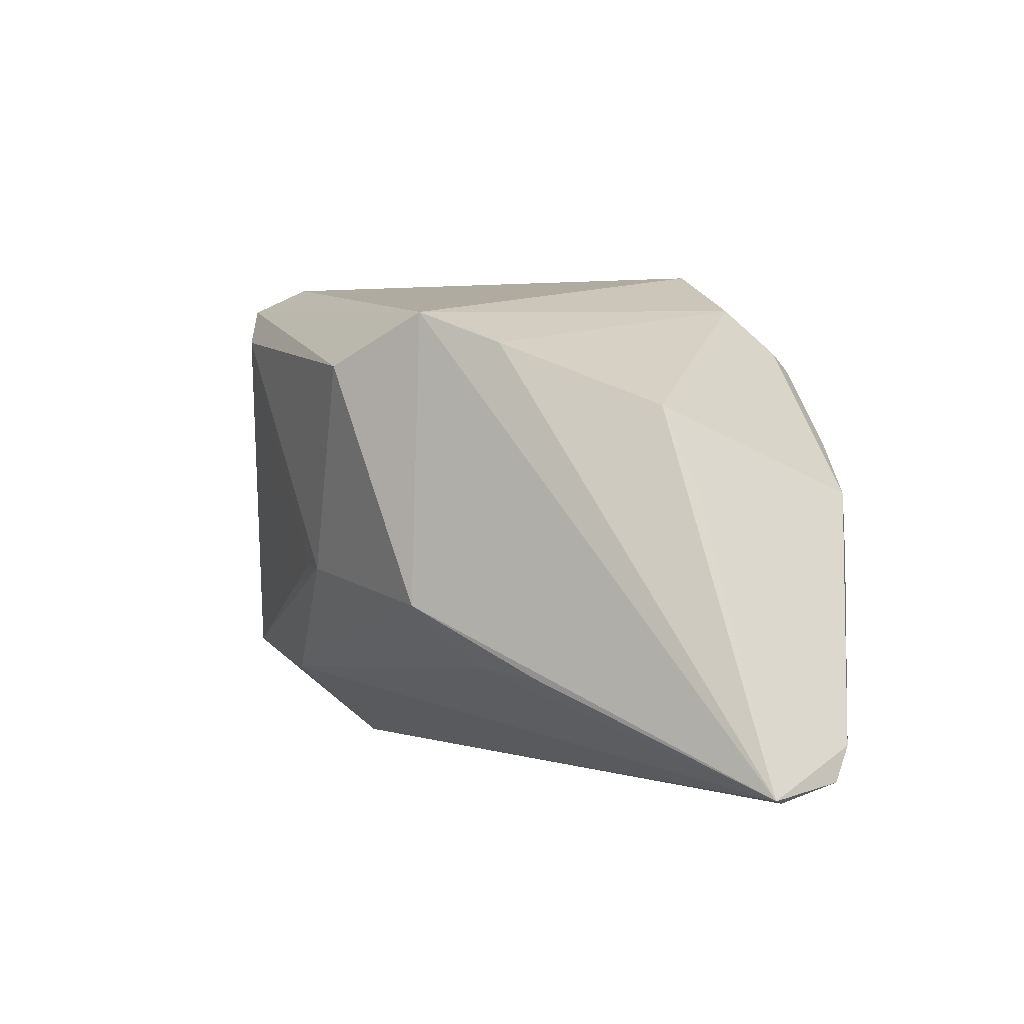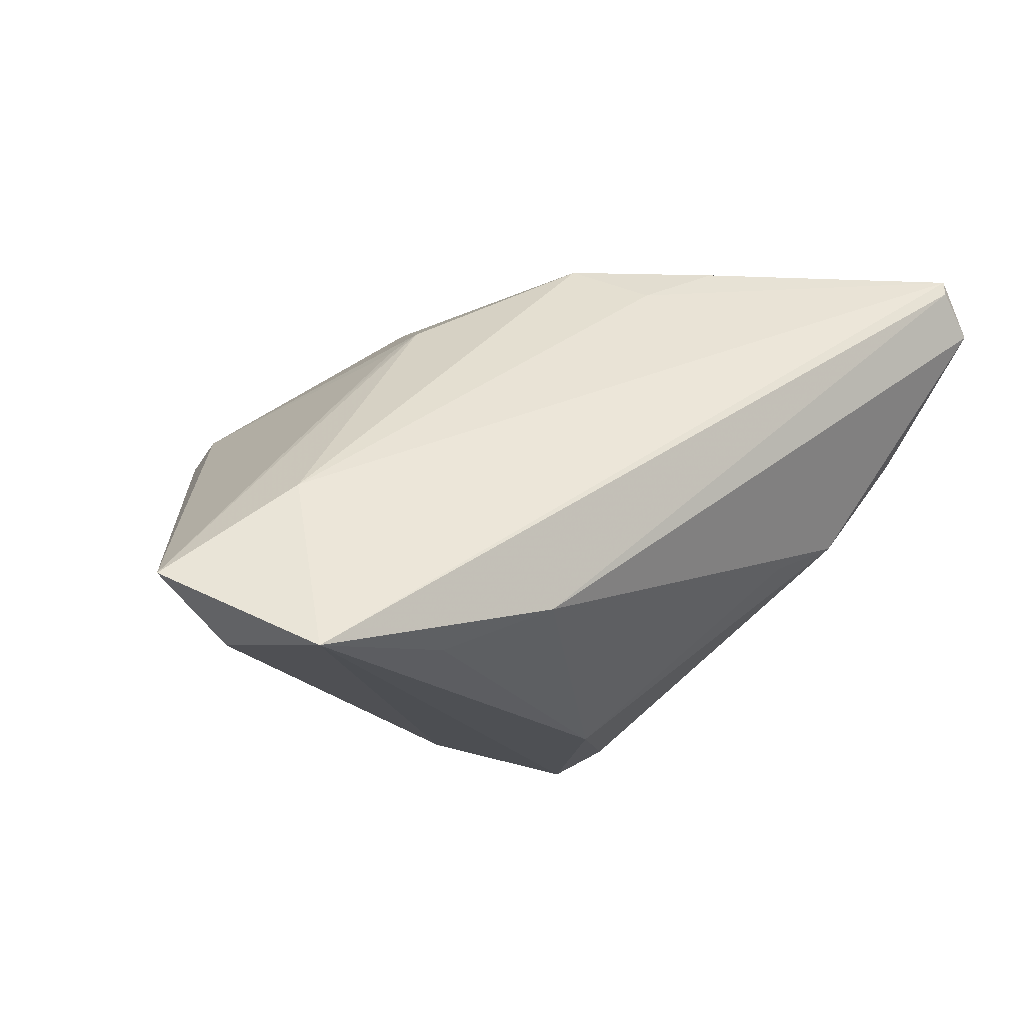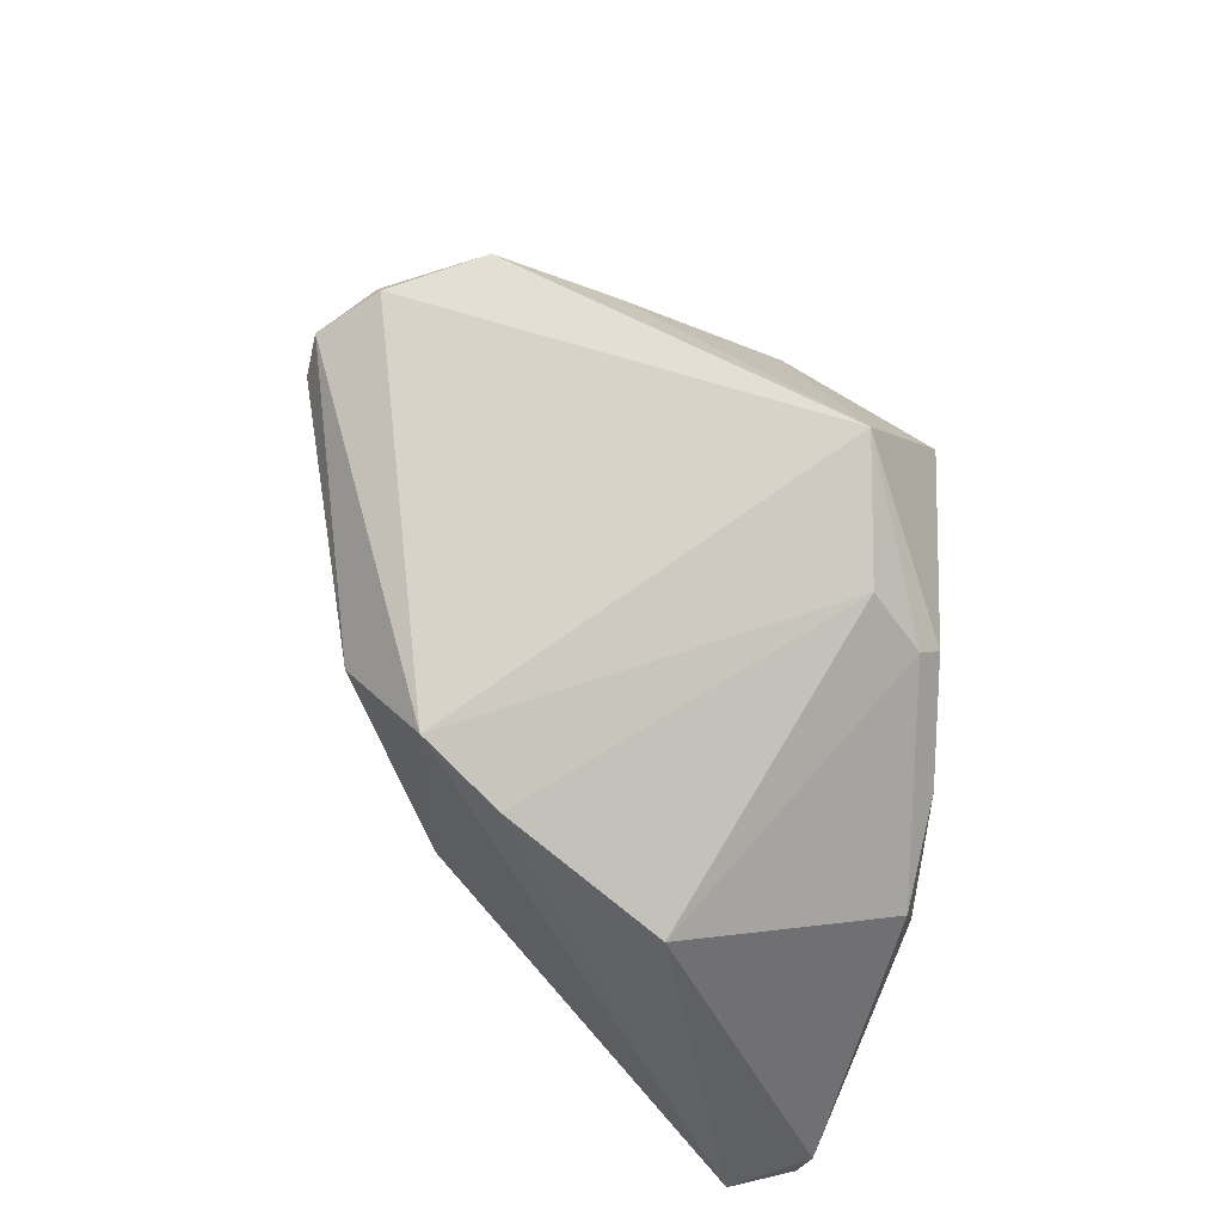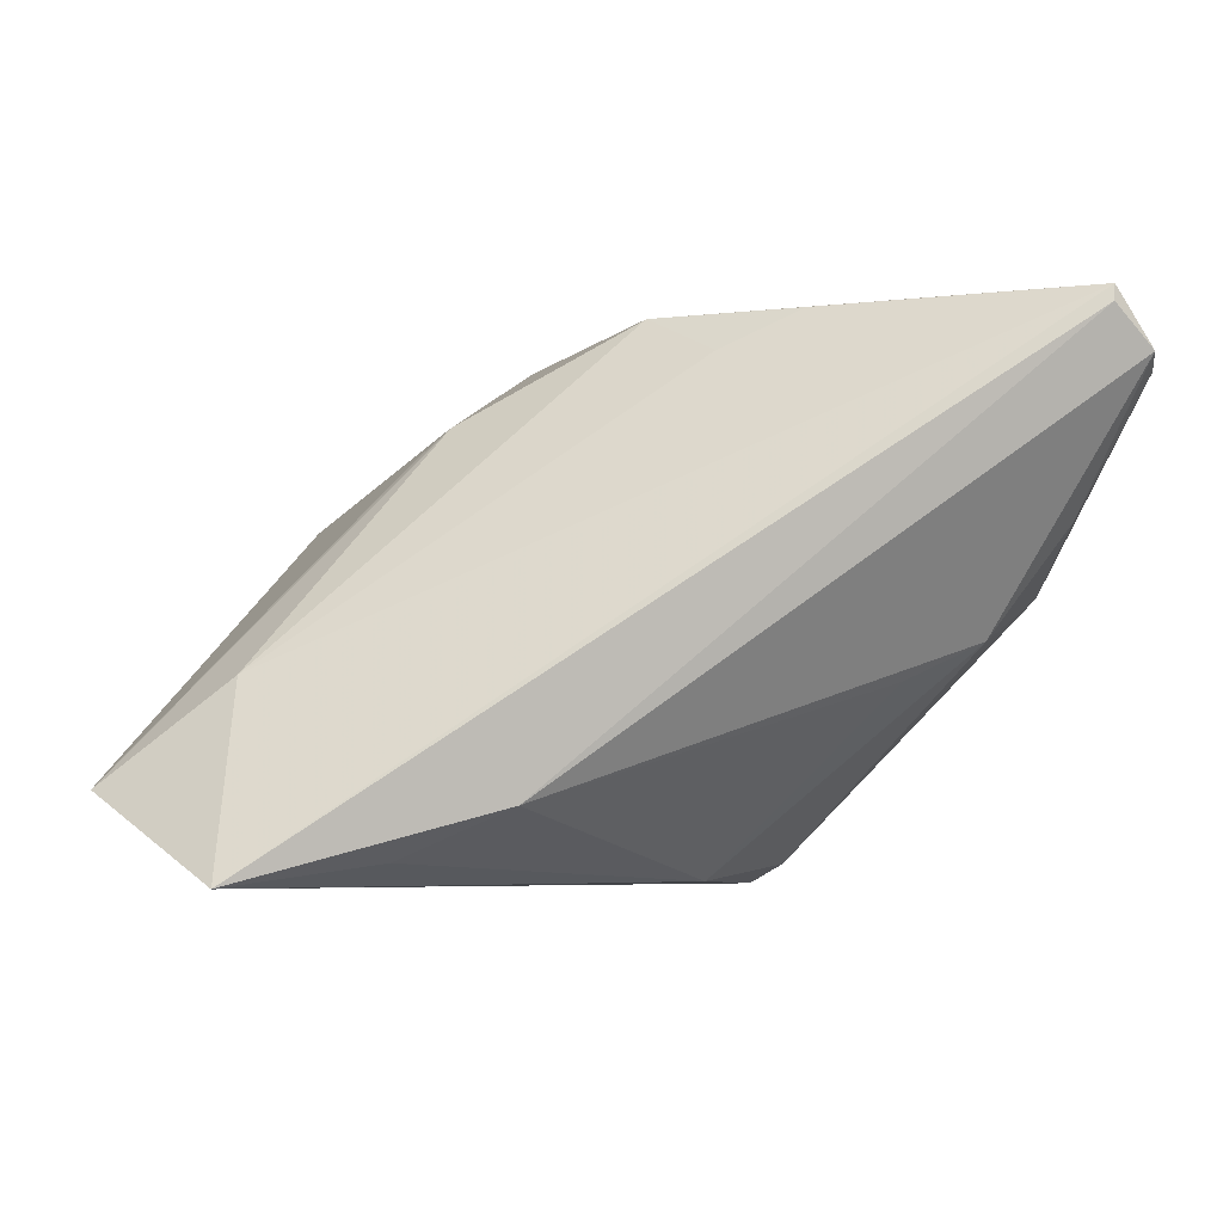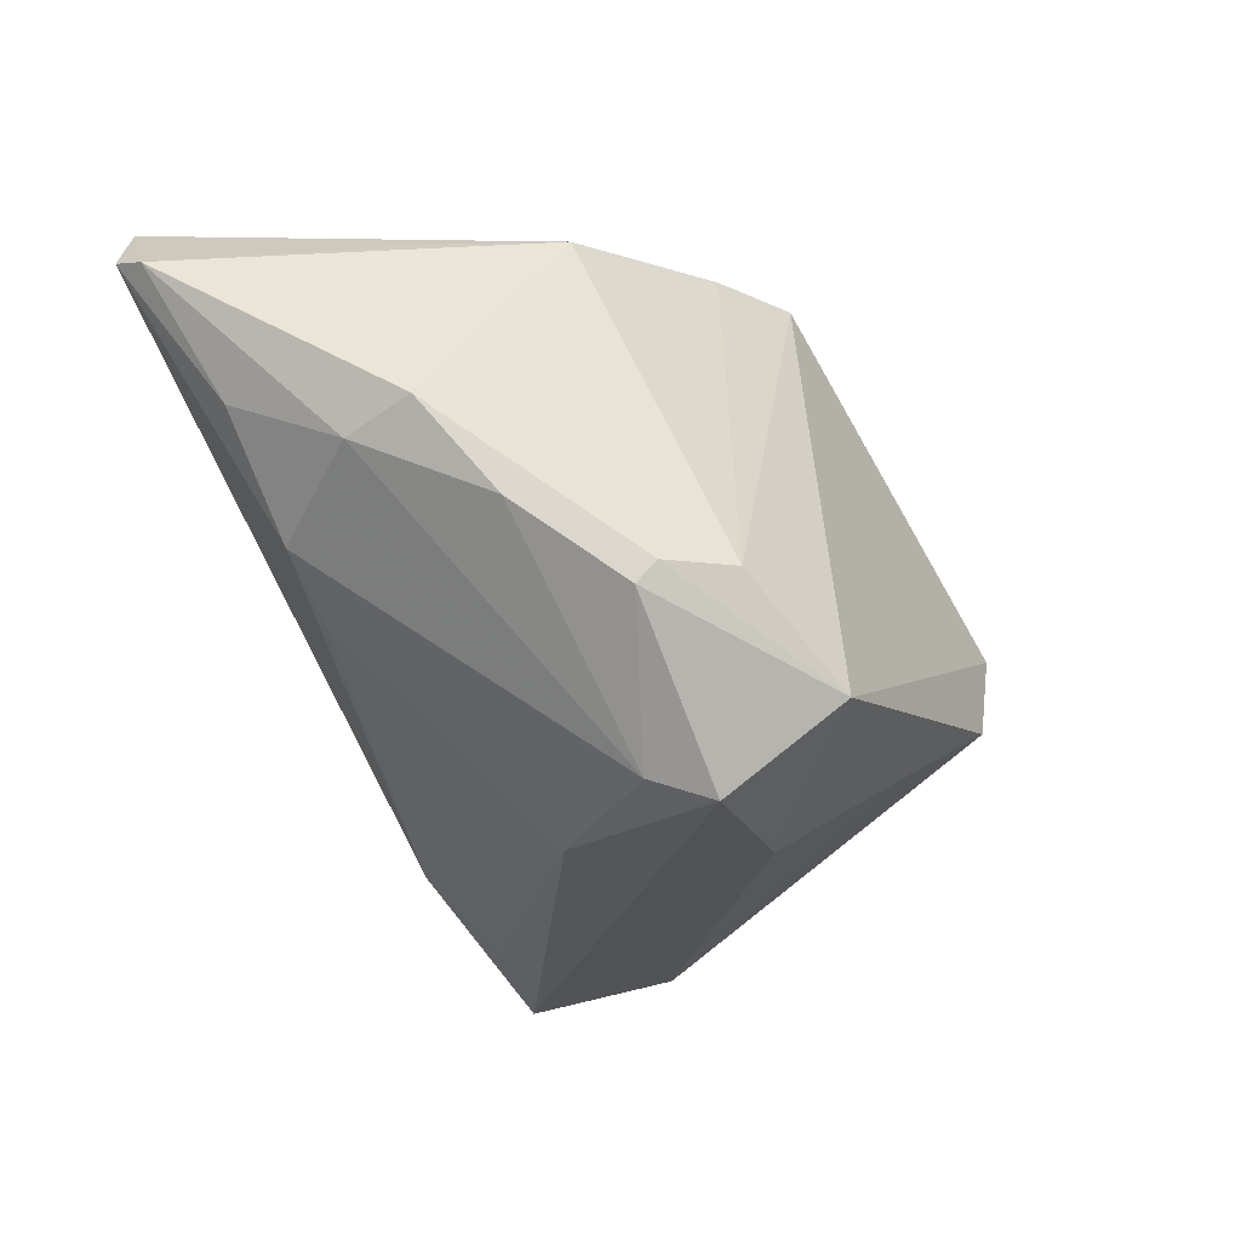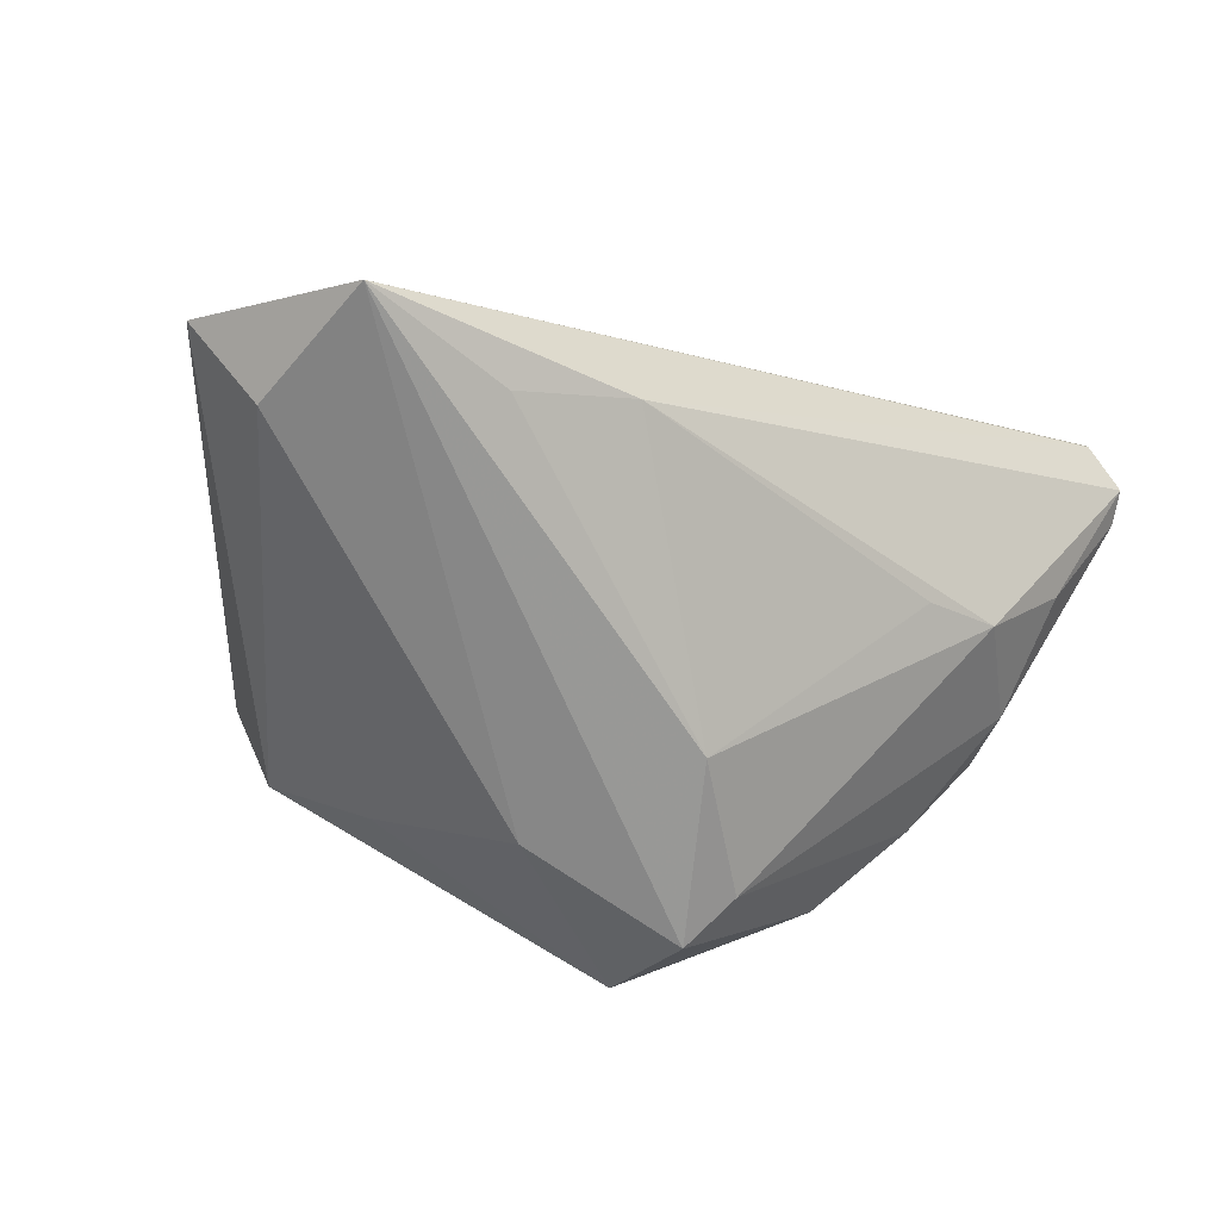
<metadata>
{"format":"obj","ext":"obj","renderer":"f3d","projection":"perspective","resolution":1024,"background":"white","views":[{"elev":-1.1,"azim":28.5,"up":"+Y"},{"elev":-17.3,"azim":-27.8,"up":"+Z"},{"elev":63.9,"azim":45.0,"up":"+Y"},{"elev":-4.7,"azim":-3.0,"up":"+Z"},{"elev":-25.3,"azim":117.0,"up":"+Z"},{"elev":-66.4,"azim":-24.9,"up":"+Z"}]}
</metadata>
<code>
v -0.02093 -0.006868 0.02086
v 0.04172 0.009913 -0.006002
v -0.01944 0.02911 -0.01796
v 0.02569 0.02889 -0.01117
v 0.04811 0.002821 0.004285
v 0.0557 -0.02715 0.02448
v 0.04846 -0.02012 0.008833
v 0.02001 0.01481 -0.02972
v 0.008669 -0.01922 0.02794
v -0.03815 0.02549 0.01223
v -0.0245 -0.006231 0.01765
v -0.03071 0.0346 -0.009715
v -0.03724 0.0326 0.001488
v 0.05013 -0.03307 0.03297
v -0.004791 0.01851 -0.03032
v -0.0267 -0.02837 -0.02869
v -0.03914 0.0302 0.009393
v 0.0293 -0.019 -0.008957
v 0.0333 0.02054 -0.01462
v -0.01325 -0.03131 -0.02268
v -0.03478 -0.009897 0.006367
v 0.0167 0.02186 -0.03229
v -0.05953 -0.01867 -0.02094
v 0.03892 -0.0179 -0.004395
v 0.01349 0.02128 0.03206
v 0.01878 -0.02004 0.03275
v -0.01095 0.01938 0.03202
v 0.03883 0.001697 0.02813
v 0.05486 -0.03133 0.02598
v 0.03239 0.0227 -0.01198
v 0.001451 -0.01136 0.03297
v 0.04995 -0.03357 0.03095
v 0.008995 -0.0001962 -0.03144
v -0.04947 -0.01575 -0.02797
v -0.03613 0.03398 0.001926
v -0.04478 -0.03357 -0.03122
v 0.00256 0.02556 0.03297
v -0.0435 -0.02217 -0.008582
v 0.01408 0.03556 -0.02249
v 0.04744 -0.005557 0.001521
v 0.03369 0.01311 0.02795
f 37 39 35
f 37 31 14
f 12 35 39
f 4 39 37
f 29 20 24
f 22 15 39
f 33 36 22
f 36 15 22
f 41 14 28
f 36 14 38
f 23 36 38
f 23 10 17
f 37 35 17
f 27 31 37
f 37 17 27
f 27 17 10
f 25 4 37
f 41 4 25
f 37 14 25
f 25 14 41
f 16 36 33
f 33 20 16
f 16 20 36
f 32 14 36
f 36 20 32
f 29 14 32
f 32 20 29
f 3 12 39
f 39 15 3
f 34 36 23
f 34 15 36
f 34 3 15
f 23 12 34
f 12 3 34
f 18 20 33
f 33 24 18
f 18 24 20
f 19 22 39
f 8 24 33
f 33 22 8
f 8 19 2
f 22 19 8
f 6 5 41
f 41 28 6
f 6 14 29
f 6 28 14
f 2 5 40
f 40 8 2
f 24 8 40
f 5 6 40
f 31 38 9
f 9 38 14
f 1 38 31
f 31 27 1
f 1 27 10
f 23 38 1
f 23 17 13
f 13 17 35
f 13 12 23
f 35 12 13
f 30 5 2
f 2 19 30
f 30 4 41
f 41 5 30
f 39 4 30
f 30 19 39
f 24 40 7
f 7 40 6
f 29 24 7
f 7 6 29
f 26 14 31
f 31 9 26
f 26 9 14
f 11 1 10
f 21 10 23
f 21 11 10
f 23 1 21
f 1 11 21

</code>
